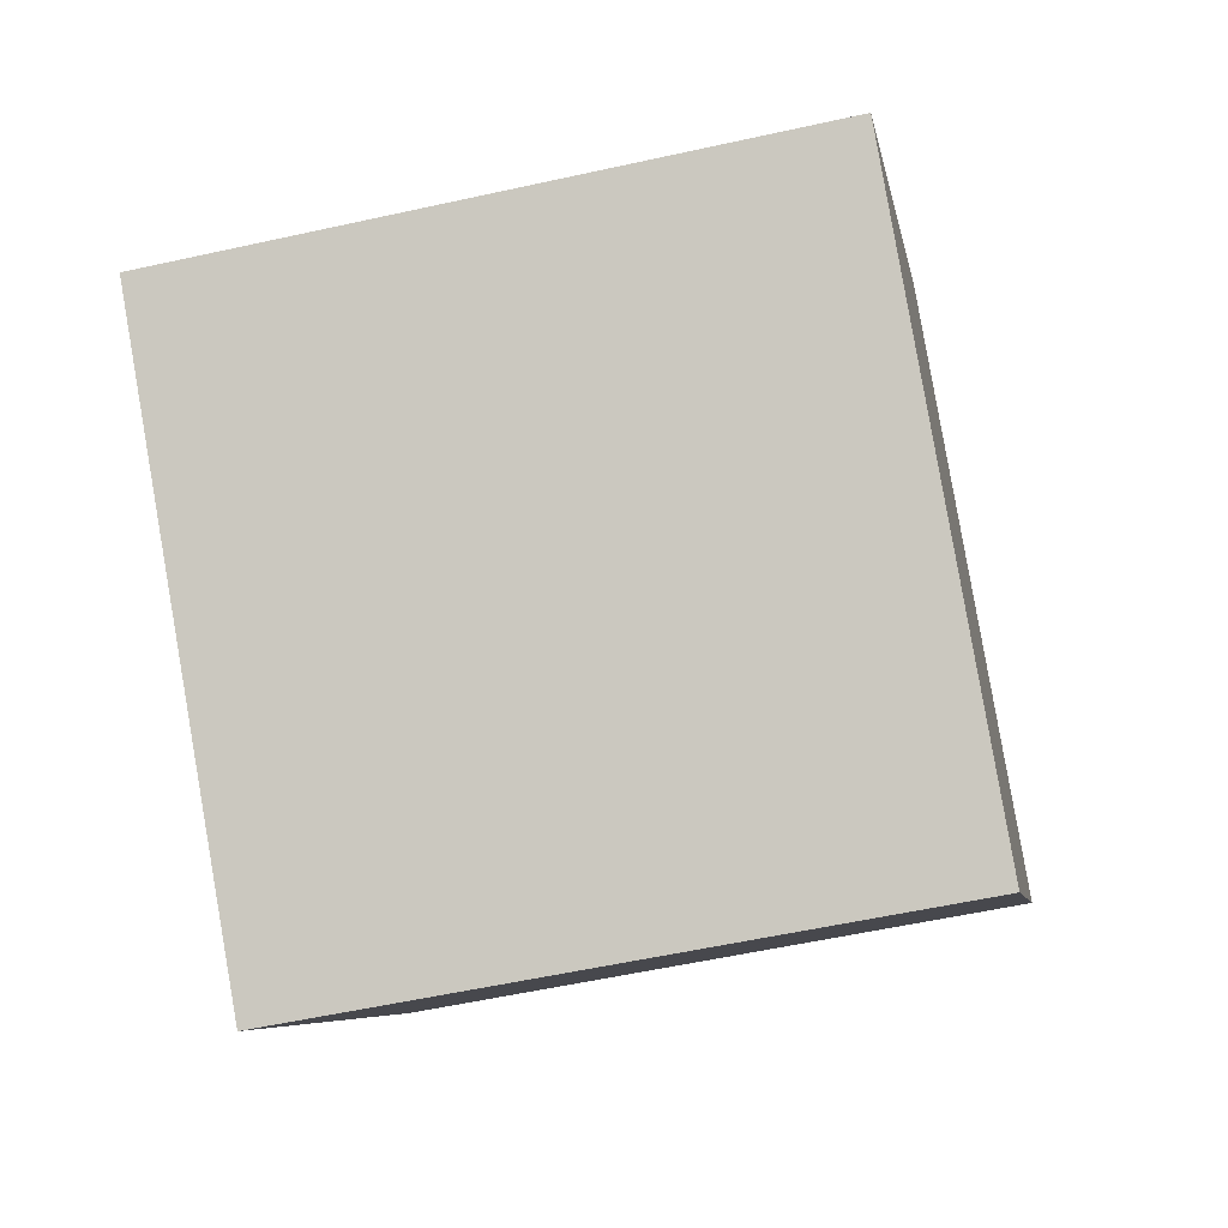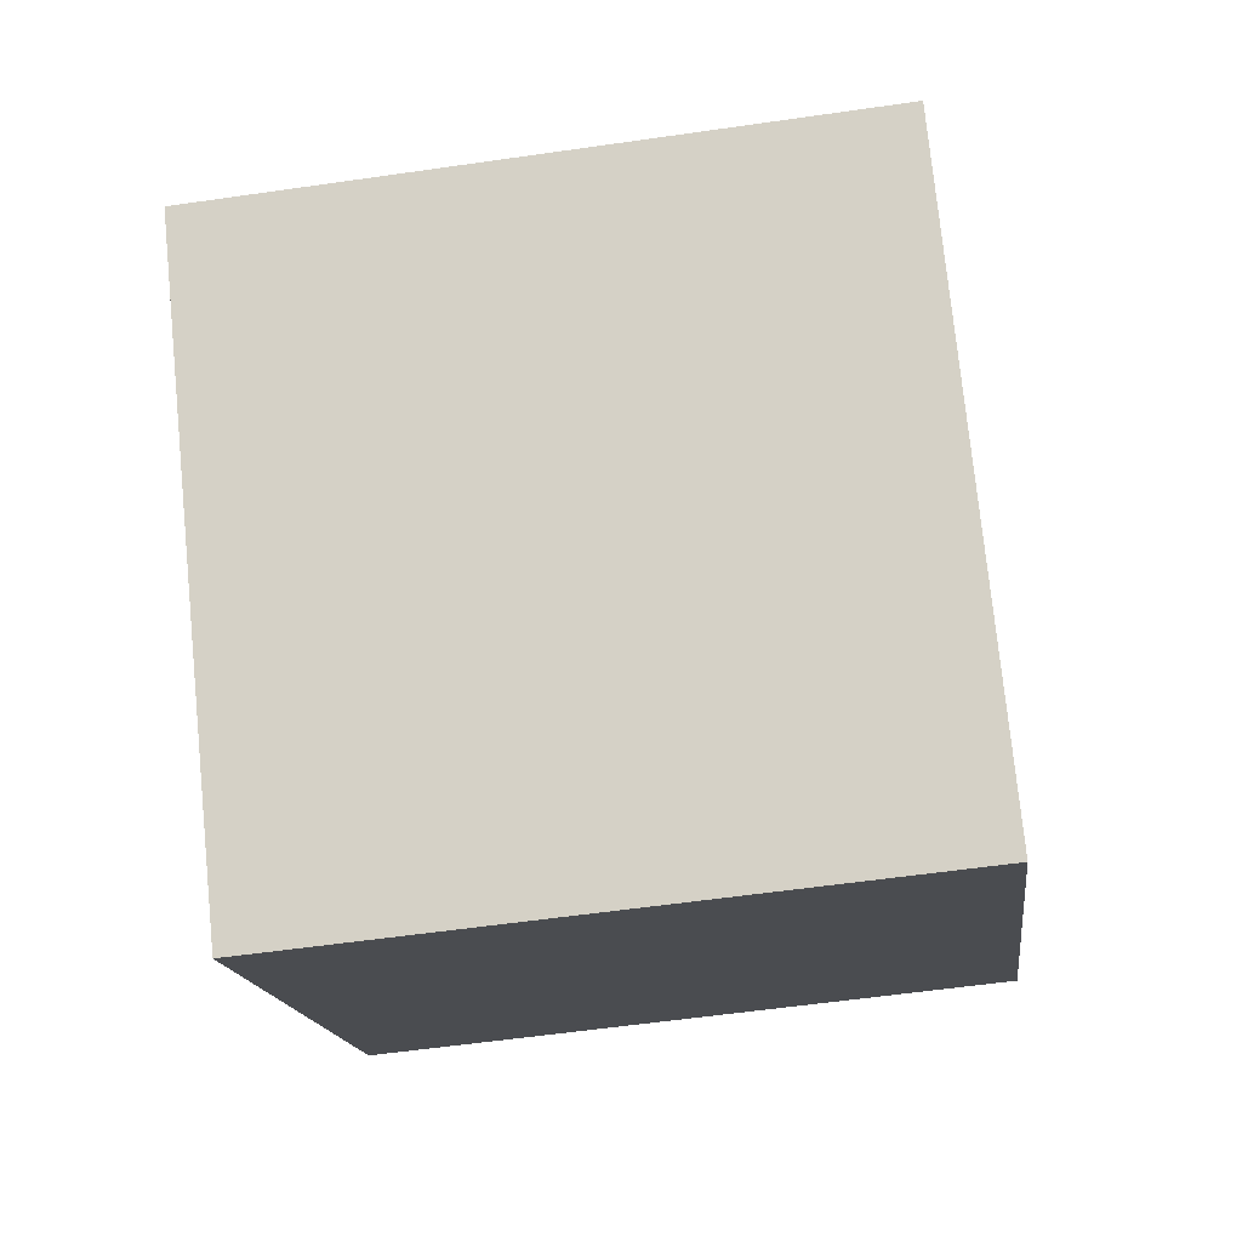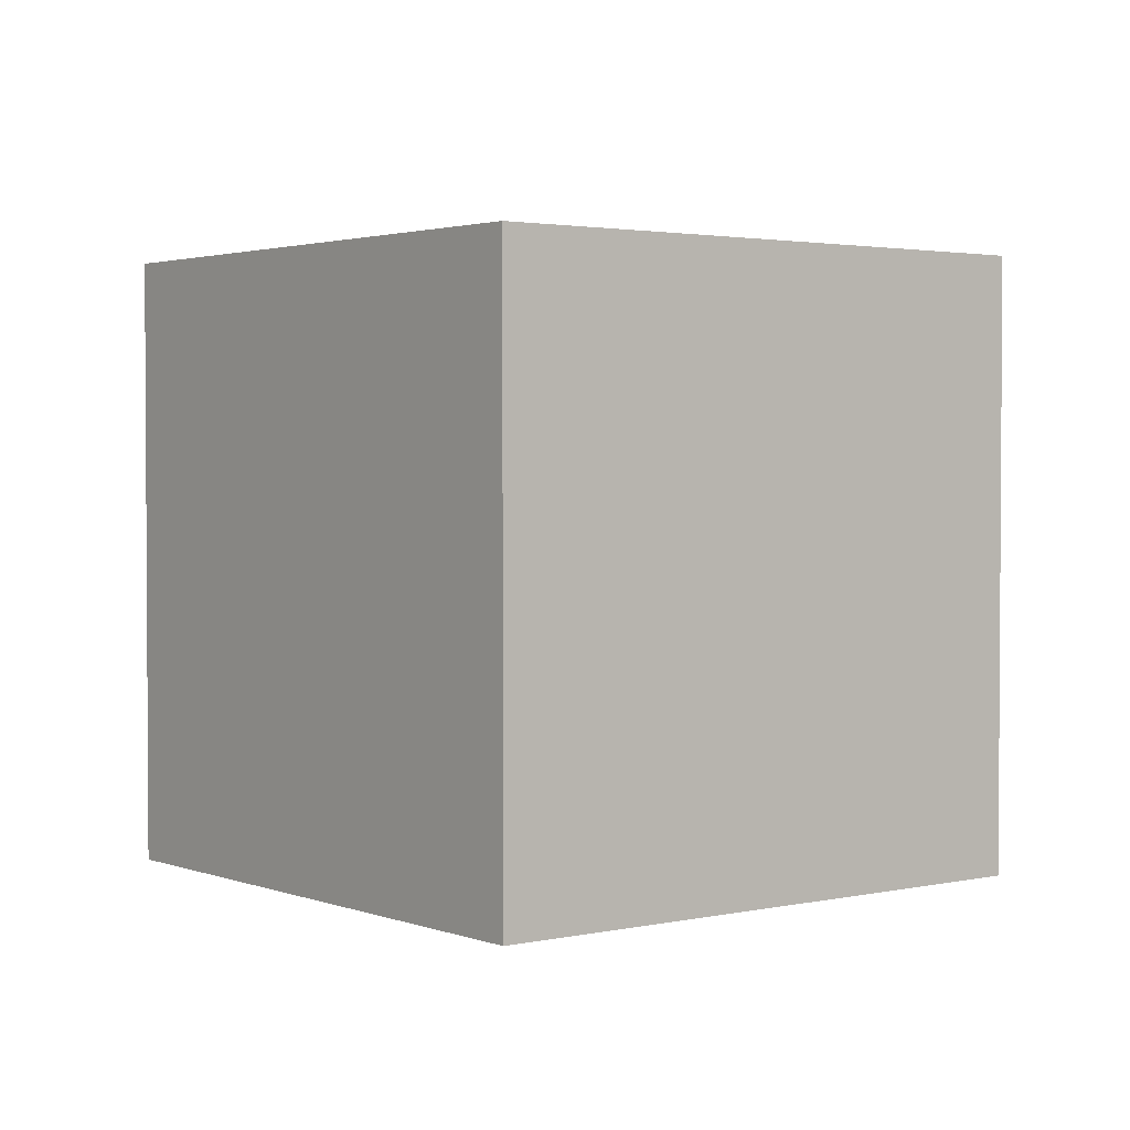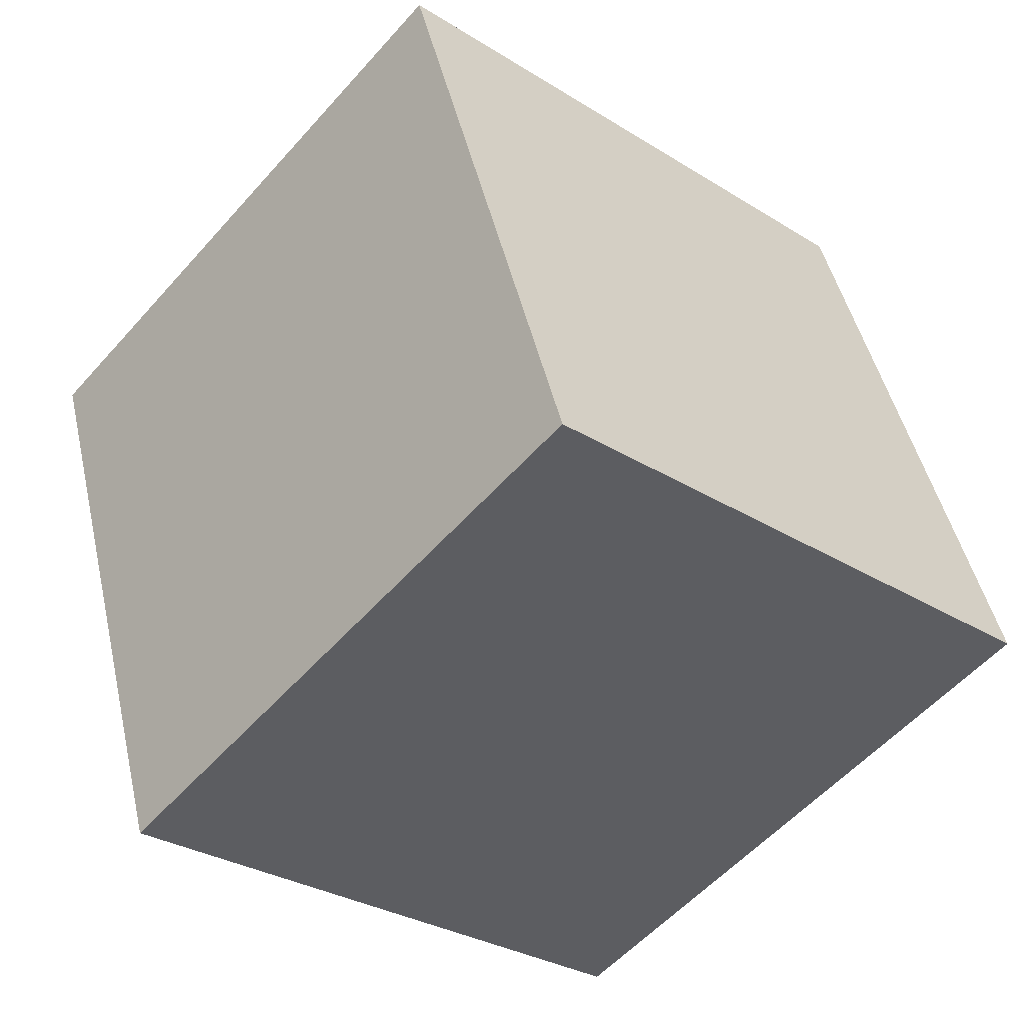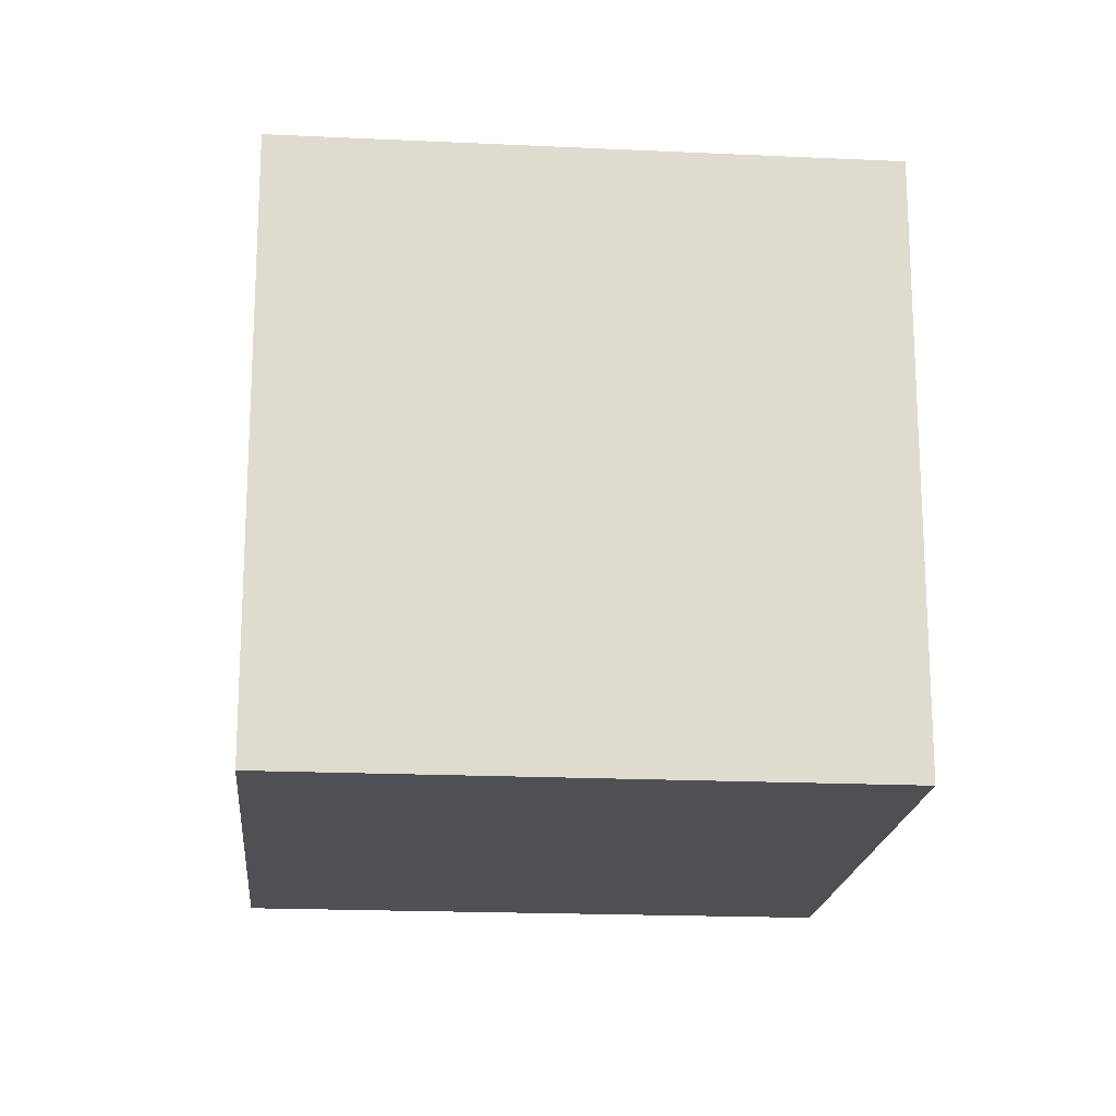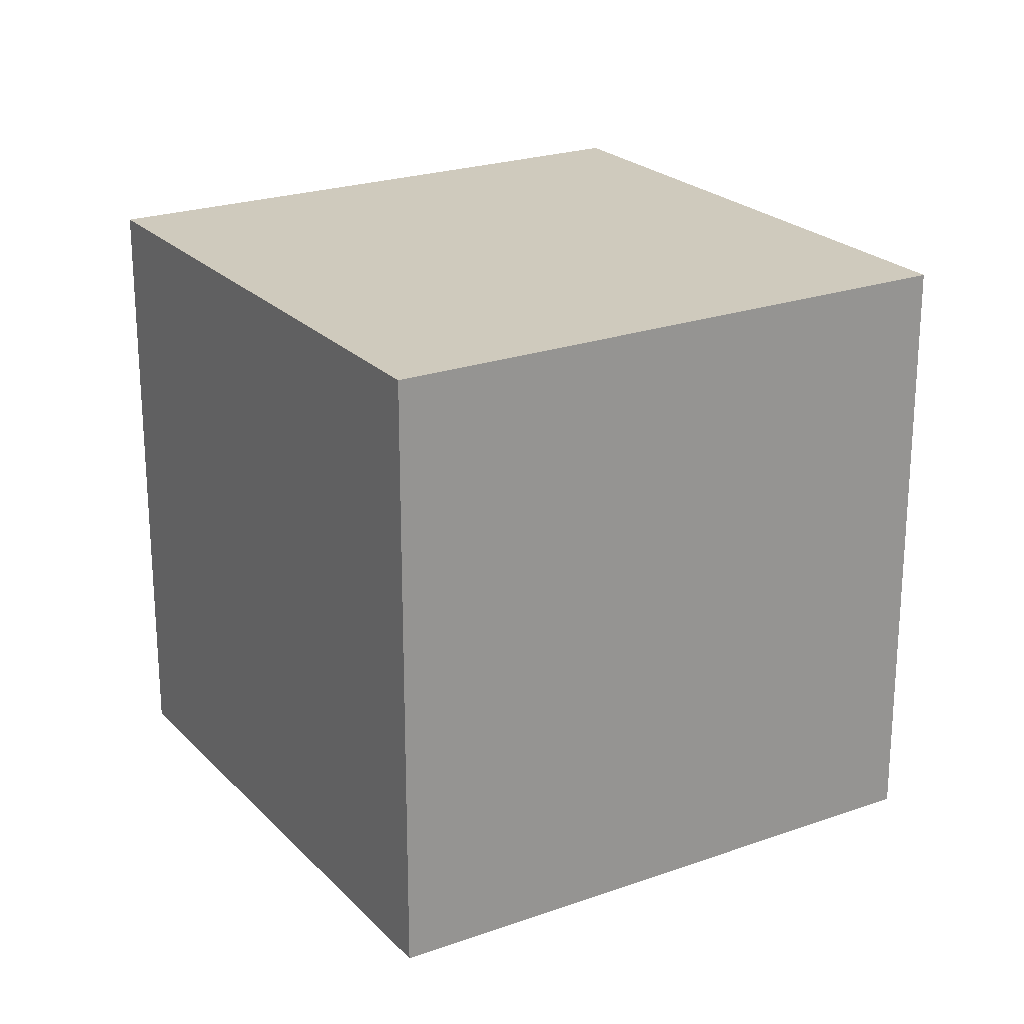
<metadata>
{"format":"obj","ext":"obj","renderer":"f3d","projection":"perspective","resolution":1024,"background":"white","views":[{"elev":-55.4,"azim":103.2,"up":"+Z"},{"elev":-56.8,"azim":-81.4,"up":"+Z"},{"elev":2.3,"azim":-79.6,"up":"+Y"},{"elev":46.8,"azim":167.2,"up":"+Z"},{"elev":-18.8,"azim":133.3,"up":"+Y"},{"elev":22.9,"azim":-72.9,"up":"+Y"}]}
</metadata>
<code>
o Cube
v 1.206 1 0.4576
v 1.206 0 0.4576
v 0.5424 1 1.206
v 0.5424 0 1.206
v 0.4576 1 -0.2058
v 0.4576 0 -0.2058
v -0.2058 1 0.5424
v -0.2058 0 0.5424
f 1 5 7 3
f 4 3 7 8
f 8 7 5 6
f 6 2 4 8
f 2 1 3 4
f 6 5 1 2

</code>
